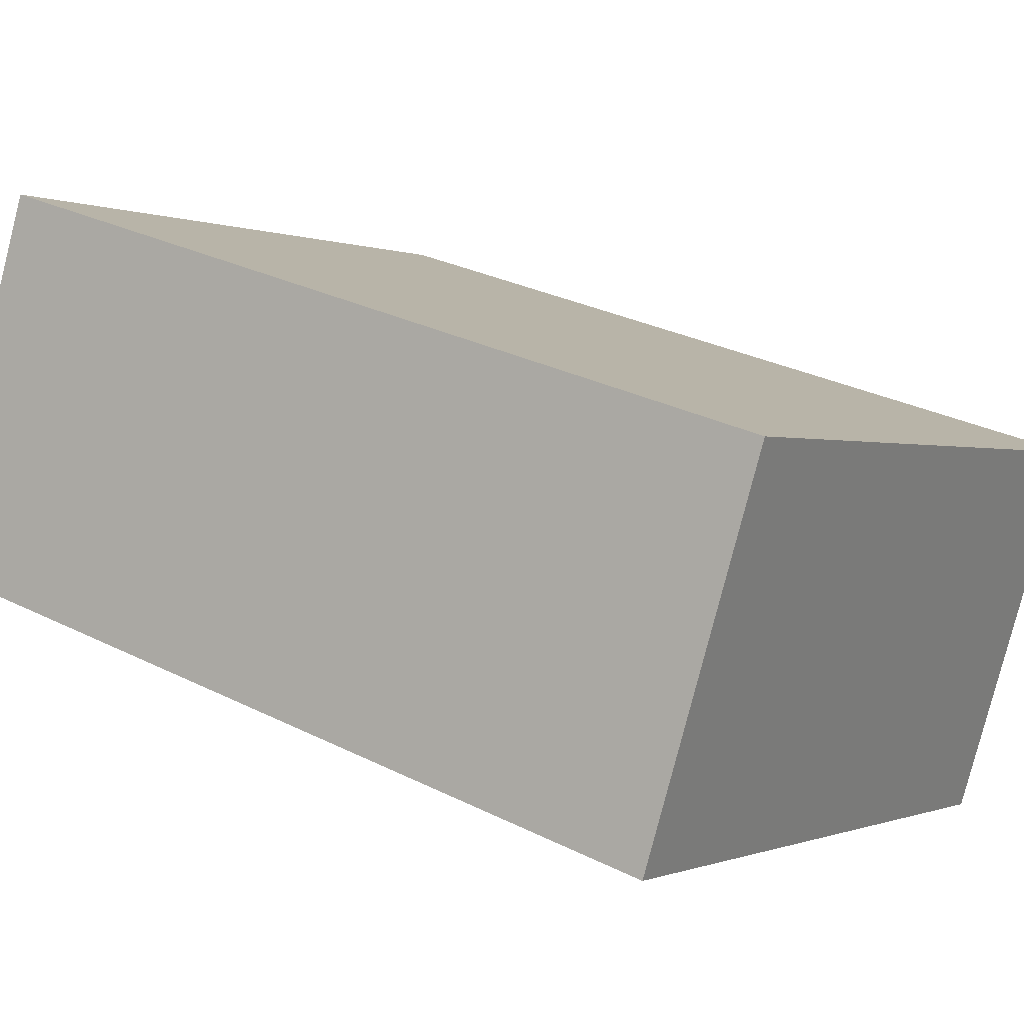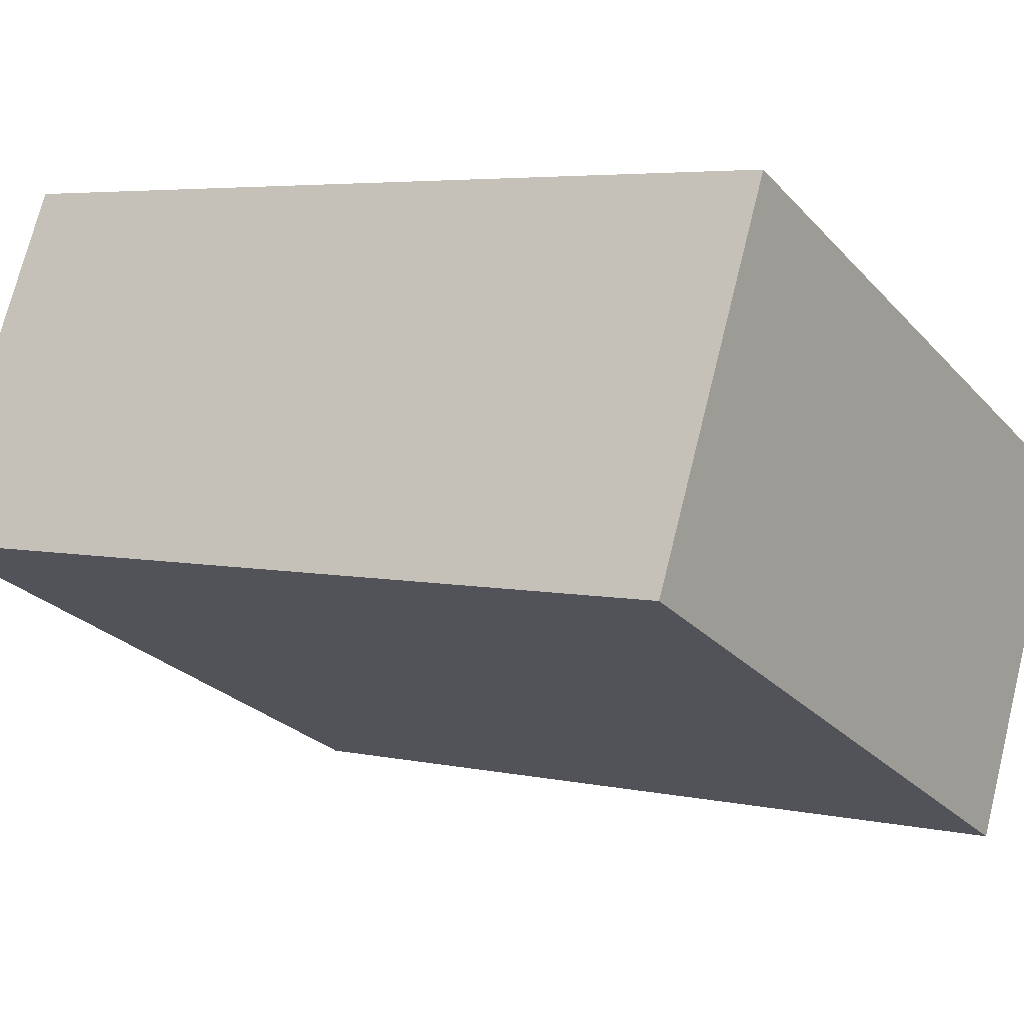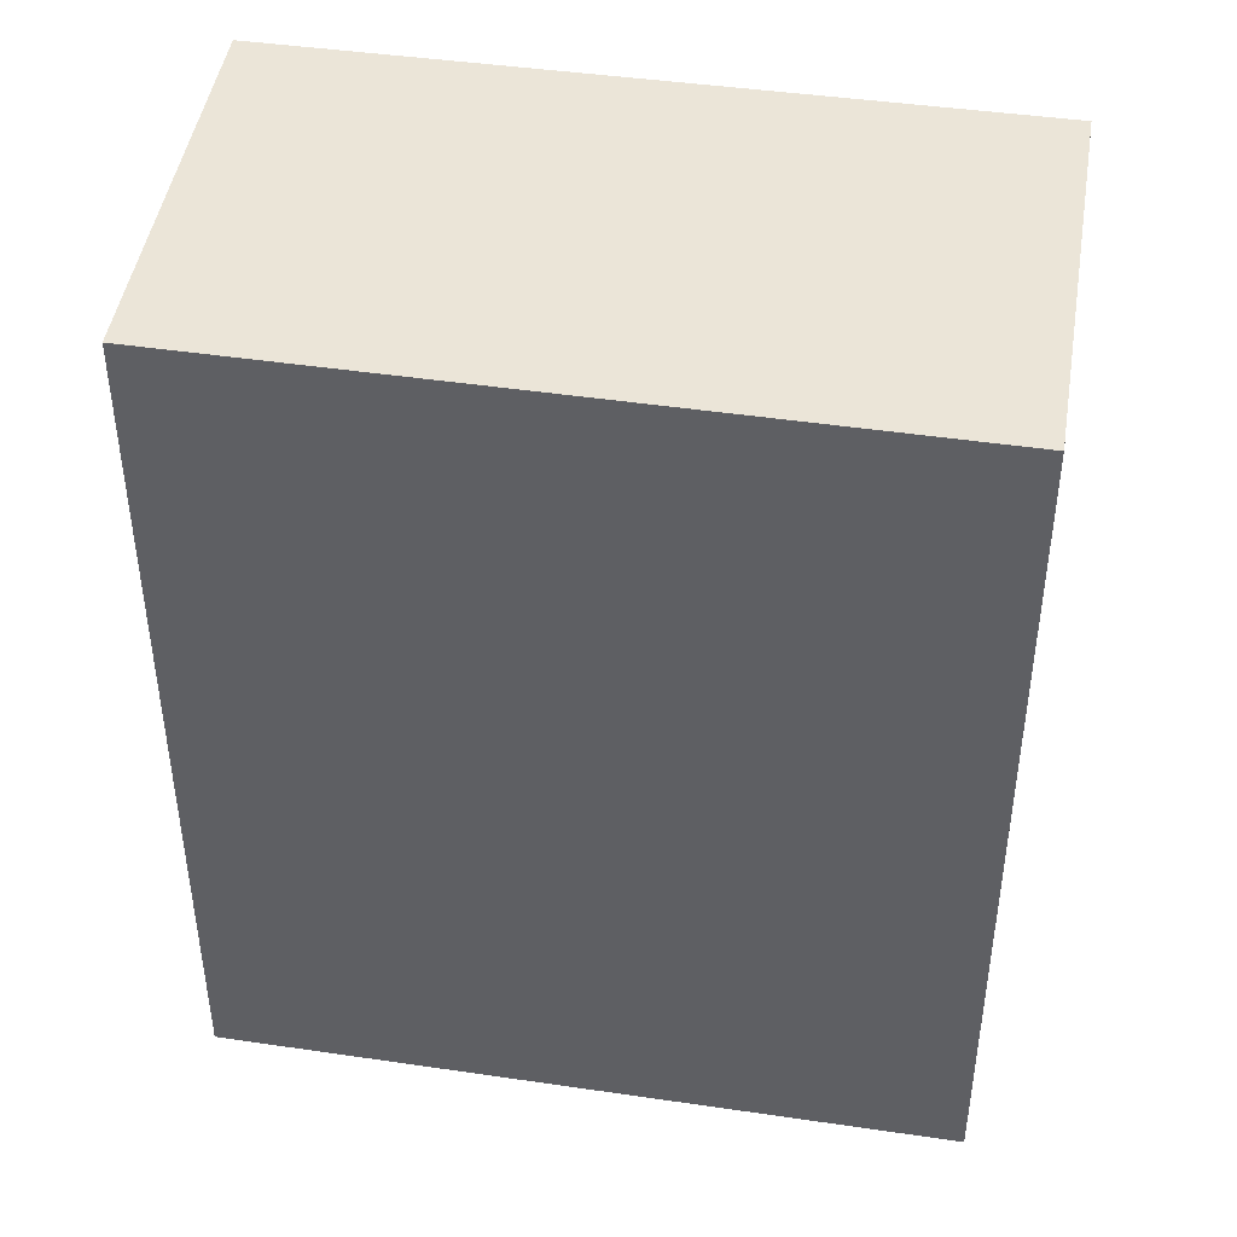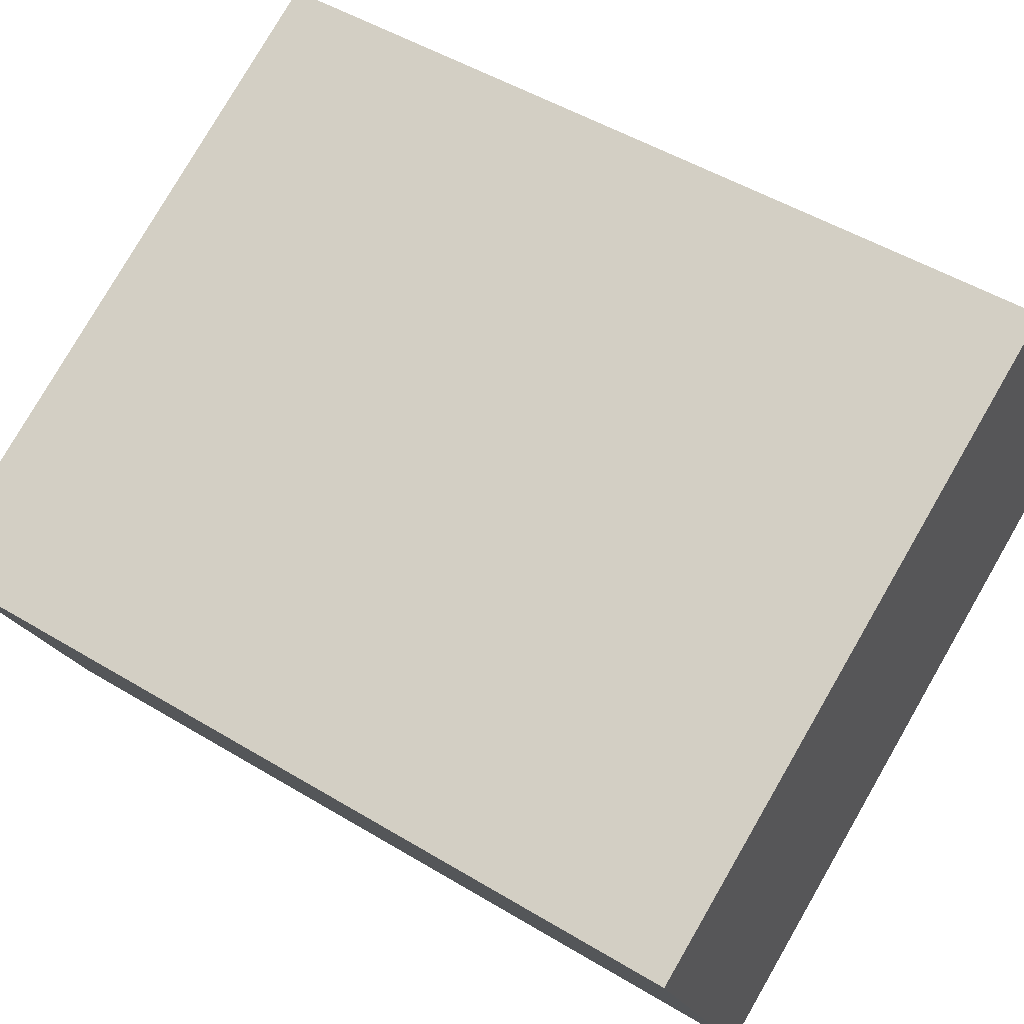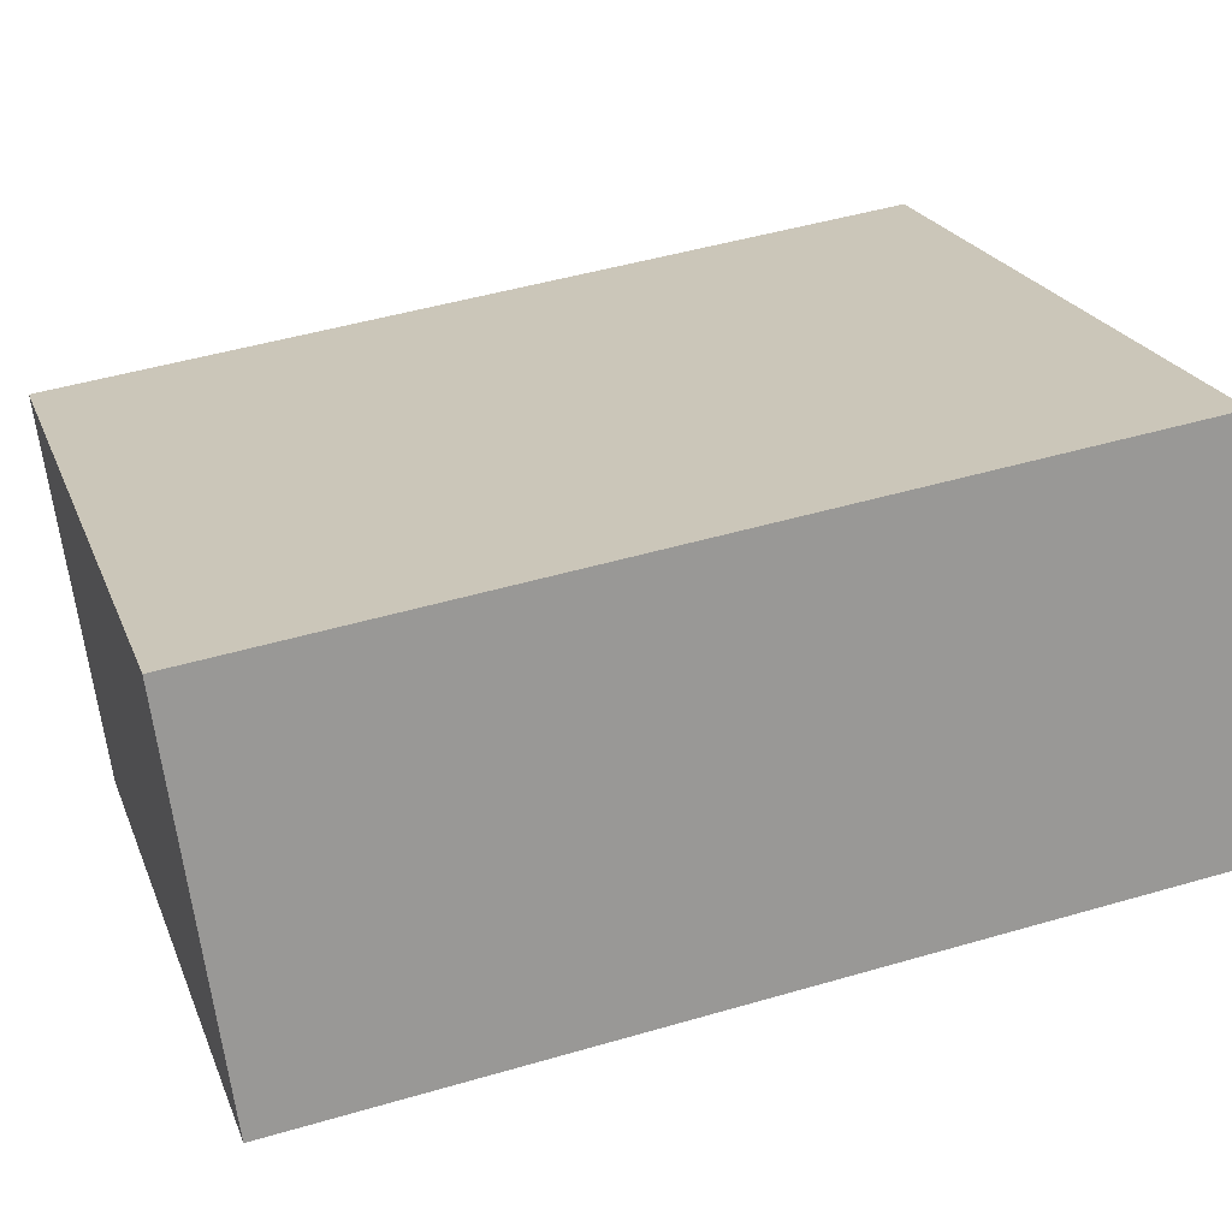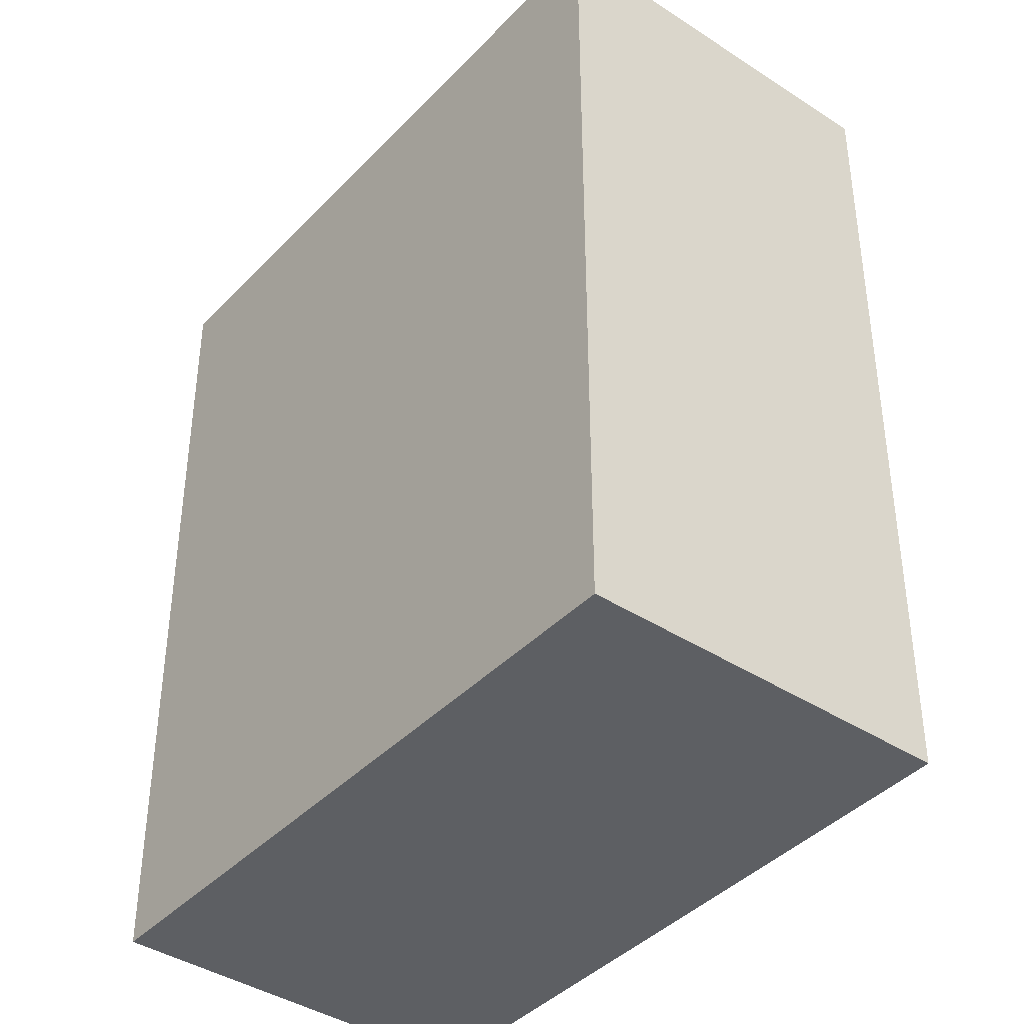
<metadata>
{"format":"obj","ext":"obj","renderer":"f3d","projection":"perspective","resolution":1024,"background":"white","views":[{"elev":30.1,"azim":126.0,"up":"+Z"},{"elev":4.8,"azim":125.1,"up":"+Z"},{"elev":45.7,"azim":164.1,"up":"+Y"},{"elev":49.9,"azim":-56.4,"up":"+Z"},{"elev":47.1,"azim":71.6,"up":"+Z"},{"elev":-40.4,"azim":26.3,"up":"+Y"}]}
</metadata>
<code>
v  3.224 3.428 -0.215
v  0 3.428 2.099e-16
v  2.565 3.428 1.197
v  0.67 3.428 -1.436
v  0 0 0
v  2.565 -7.33e-17 1.197
v  3.224 1.317e-17 -0.215
v  0.67 8.793e-17 -1.436
g defaultobject
f 1 2 3
f 2 1 4
f 5 3 2
f 3 5 6
f 6 1 3
f 1 6 7
f 7 4 1
f 4 7 8
f 8 2 4
f 2 8 5
f 5 7 6
f 7 5 8

</code>
